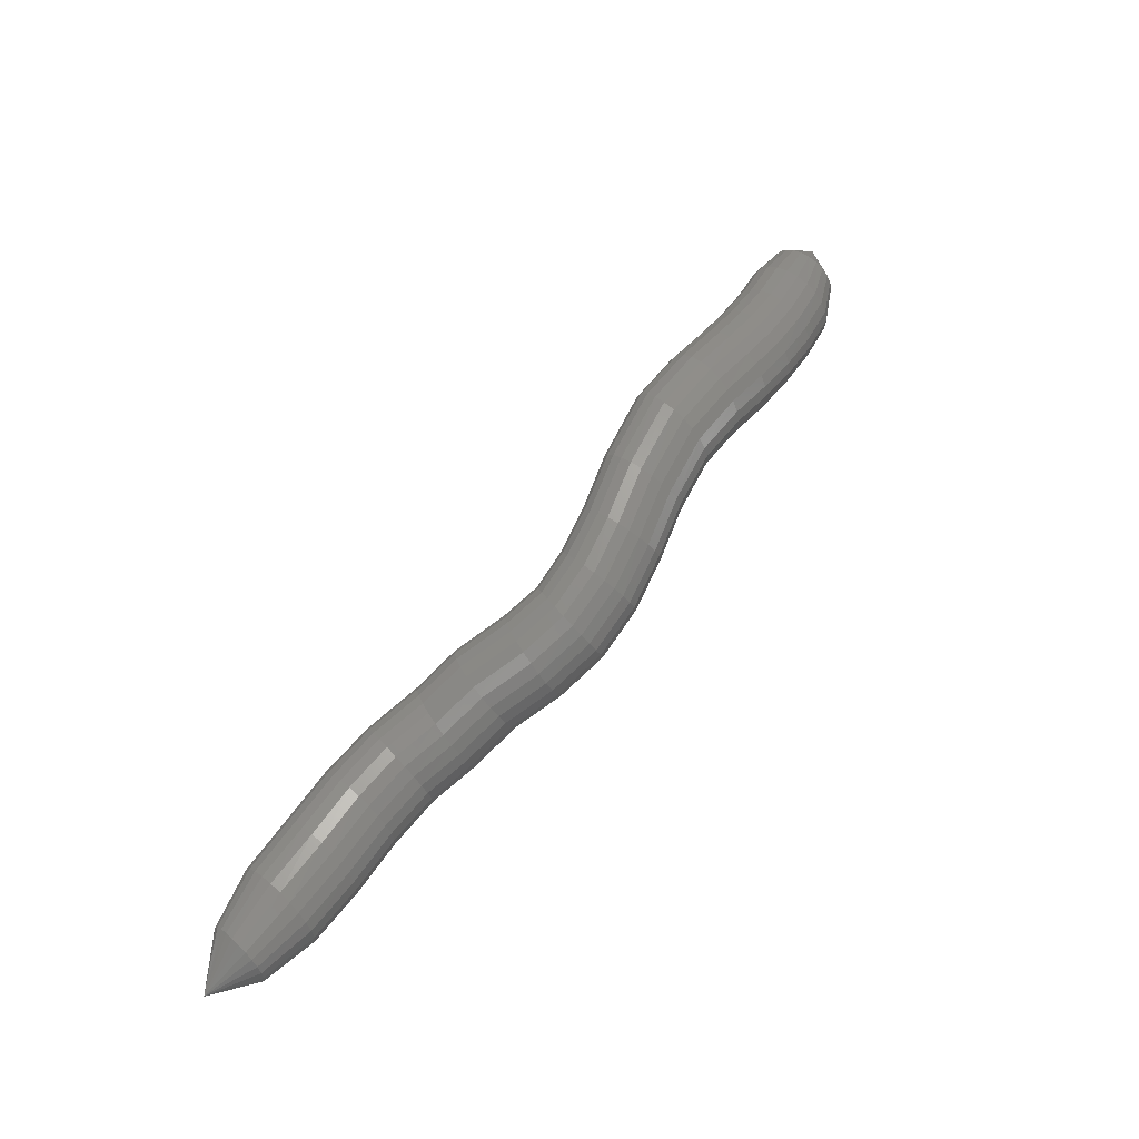
<metadata>
{"format":"stl","ext":"stl","renderer":"f3d","projection":"perspective","resolution":1024,"background":"white","views":[{"elev":-21.8,"azim":58.1,"up":"+Z"}]}
</metadata>
<code>
# stl→obj: 444 verts, 920 faces
v -33.12 15.47 418.5
v -32.85 14.06 417.9
v -33.07 14.08 417.9
v -32.59 13.08 416.9
v -32.88 13.1 416.9
v -32.33 12.26 415.8
v -32.61 12.28 415.8
v -32.05 11.36 414.7
v -32.33 11.37 414.7
v -31.76 10.37 413.7
v -32.04 10.38 413.7
v -31.48 9.253 412.5
v -31.76 9.279 412.5
v -31.37 8.018 411
v -31.65 8.084 411.1
v -31.63 7.128 409.1
v -31.9 7.212 409.2
v -31.92 6.625 407.6
v -32.19 6.716 407.7
v -32.27 6.163 406.4
v -32.53 6.262 406.5
v -32.67 5.688 405.5
v -32.92 5.806 405.6
v -33.26 5.061 404.7
v -33.49 5.199 404.9
v -34.18 4.15 403.9
v -34.41 4.291 404.1
v -34.89 3.481 403
v -35.13 3.617 403.2
v -35.58 2.533 402
v -35.85 2.622 402.1
v -36 1.62 400.8
v -36.29 1.673 400.9
v -36.27 0.7861 399.6
v -36.56 0.8309 399.6
v -36.6 -0.05508 398.3
v -36.88 -0.01254 398.4
v -36.88 -0.01252 398.4
v -36.94 -0.6455 396.9
v -37.15 -0.6157 396.9
v -37.33 -0.7206 395.3
v -33.28 14.16 417.9
v -33.15 13.19 416.9
v -32.88 12.36 415.7
v -32.59 11.45 414.6
v -32.3 10.46 413.6
v -32.03 9.37 412.5
v -31.92 8.221 411.1
v -32.16 7.371 409.3
v -32.44 6.883 407.8
v -32.78 6.435 406.6
v -33.16 5.991 405.7
v -33.72 5.398 405
v -34.63 4.496 404.2
v -35.36 3.815 403.3
v -36.11 2.779 402.2
v -36.56 1.796 400.9
v -36.84 0.9449 399.6
v -37.16 0.09344 398.4
v -37.36 -0.5438 396.9
v -33.47 14.29 417.8
v -33.39 13.36 416.8
v -33.12 12.52 415.6
v -32.82 11.6 414.5
v -32.52 10.59 413.4
v -32.25 9.518 412.3
v -32.15 8.417 411
v -32.39 7.596 409.3
v -32.66 7.115 407.8
v -33 6.67 406.6
v -33.37 6.23 405.7
v -33.92 5.643 405
v -34.83 4.75 404.2
v -35.56 4.06 403.3
v -36.34 2.992 402.2
v -36.8 1.981 400.9
v -37.09 1.12 399.6
v -37.4 0.2566 398.3
v -37.55 -0.4335 396.9
v -33.62 14.48 417.7
v -33.58 13.59 416.6
v -33.3 12.73 415.4
v -33 11.8 414.3
v -32.7 10.78 413.2
v -32.43 9.714 412.1
v -32.33 8.659 410.9
v -32.56 7.868 409.2
v -32.82 7.393 407.7
v -33.16 6.95 406.6
v -33.54 6.506 405.7
v -34.09 5.916 405
v -34.99 5.033 404.2
v -35.73 4.335 403.2
v -36.53 3.245 402.1
v -37 2.216 400.7
v -37.29 1.346 399.4
v -37.6 0.4686 398.2
v -37.7 -0.2871 396.8
v -33.72 14.69 417.6
v -33.71 13.86 416.4
v -33.42 12.99 415.2
v -33.11 12.04 414.1
v -32.81 11.01 413
v -32.54 9.942 411.9
v -32.44 8.928 410.7
v -32.66 8.17 409.1
v -32.92 7.699 407.7
v -33.26 7.254 406.5
v -33.66 6.798 405.6
v -34.22 6.197 404.9
v -35.1 5.325 404
v -35.85 4.618 403.1
v -36.66 3.521 401.9
v -37.14 2.483 400.6
v -37.43 1.606 399.3
v -37.74 0.7133 398
v -37.8 -0.1155 396.6
v -33.76 14.92 417.5
v -33.76 14.16 416.3
v -33.47 13.27 415
v -33.15 12.3 413.9
v -32.84 11.26 412.7
v -32.58 10.19 411.7
v -32.48 9.206 410.5
v -32.69 8.48 409
v -32.95 8.012 407.5
v -33.3 7.56 406.3
v -33.7 7.084 405.4
v -34.28 6.466 404.7
v -35.15 5.604 403.9
v -35.91 4.89 402.9
v -36.72 3.797 401.8
v -37.2 2.761 400.4
v -37.49 1.877 399.1
v -37.8 0.9697 397.8
v -37.85 0.06519 396.5
v -33.75 15.16 417.4
v -33.74 14.45 416.1
v -33.44 13.55 414.8
v -33.12 12.56 413.6
v -32.8 11.5 412.5
v -32.54 10.43 411.4
v -32.45 9.471 410.3
v -32.65 8.773 408.8
v -32.91 8.306 407.4
v -33.26 7.845 406.2
v -33.69 7.344 405.2
v -34.28 6.701 404.4
v -35.14 5.85 403.6
v -35.91 5.129 402.7
v -36.71 4.053 401.5
v -37.19 3.028 400.2
v -37.48 2.14 398.9
v -37.79 1.219 397.6
v -37.84 0.2425 396.3
v -33.68 15.37 417.2
v -33.64 14.73 415.9
v -33.34 13.81 414.6
v -33.01 12.81 413.4
v -32.69 11.74 412.3
v -32.43 10.65 411.2
v -32.33 9.704 410
v -32.53 9.026 408.6
v -32.8 8.56 407.2
v -33.15 8.089 406
v -33.6 7.558 404.9
v -34.23 6.885 404.1
v -35.07 6.044 403.4
v -35.84 5.318 402.4
v -36.63 4.271 401.3
v -37.1 3.264 400
v -37.39 2.375 398.6
v -37.7 1.444 397.4
v -37.77 0.4045 396.2
v -33.55 15.55 417.1
v -33.48 14.96 415.7
v -33.17 14.04 414.4
v -32.84 13.02 413.2
v -32.52 11.94 412
v -32.25 10.84 411
v -32.16 9.887 409.8
v -32.35 9.222 408.5
v -32.62 8.753 407.1
v -32.98 8.271 405.8
v -33.46 7.709 404.7
v -34.11 7.006 403.8
v -34.95 6.171 403.1
v -35.72 5.442 402.1
v -36.48 4.434 401.1
v -36.94 3.453 399.8
v -37.23 2.567 398.4
v -37.53 1.628 397.2
v -37.65 0.5377 396
v -33.38 15.69 417
v -33.26 15.14 415.6
v -32.94 14.21 414.3
v -32.61 13.19 413.1
v -32.29 12.09 411.9
v -32.03 10.98 410.8
v -31.93 10.01 409.6
v -32.12 9.344 408.3
v -32.39 8.872 406.9
v -32.76 8.379 405.6
v -33.27 7.786 404.4
v -33.94 7.052 403.6
v -34.78 6.221 402.8
v -35.54 5.492 401.8
v -36.28 4.53 400.8
v -36.73 3.581 399.6
v -37.01 2.699 398.2
v -37.31 1.757 397
v -37.48 0.6312 395.9
v -33.18 15.77 416.9
v -32.99 15.24 415.5
v -32.68 14.31 414.2
v -32.35 13.29 413
v -32.03 12.18 411.8
v -31.76 11.05 410.7
v -31.67 10.05 409.5
v -31.86 9.385 408.2
v -32.14 8.908 406.7
v -32.51 8.404 405.4
v -33.04 7.784 404.2
v -33.74 7.021 403.3
v -34.57 6.191 402.6
v -35.33 5.465 401.6
v -36.04 4.551 400.6
v -36.47 3.638 399.4
v -36.75 2.761 398.1
v -37.06 1.817 396.8
v -37.29 0.6767 395.8
v -32.96 15.79 416.9
v -32.71 15.27 415.5
v -32.4 14.34 414.2
v -32.07 13.31 412.9
v -31.75 12.2 411.8
v -31.49 11.06 410.6
v -31.66 10.05 409.5
v -31.39 10.02 409.4
v -31.58 9.342 408.1
v -31.87 8.857 406.6
v -32.25 8.344 405.3
v -32.79 7.702 404.1
v -33.52 6.914 403.1
v -34.35 6.084 402.4
v -35.1 5.361 401.4
v -35.78 4.497 400.5
v -36.19 3.619 399.3
v -36.47 2.749 398
v -36.77 1.807 396.8
v -36.77 1.806 396.8
v -37.08 0.6697 395.7
v -32.74 15.74 416.9
v -32.42 15.21 415.5
v -32.12 14.3 414.2
v -31.8 13.27 413
v -31.48 12.16 411.8
v -31.21 11 410.7
v -31.11 9.921 409.4
v -31.32 9.217 408
v -31.6 8.724 406.5
v -31.99 8.204 405.2
v -32.55 7.546 403.9
v -33.29 6.741 403
v -34.12 5.906 402.2
v -34.87 5.189 401.3
v -35.51 4.371 400.4
v -35.91 3.528 399.3
v -36.18 2.665 398
v -36.49 1.725 396.7
v -36.88 0.6115 395.7
v -32.54 15.63 417
v -32.16 15.08 415.6
v -31.86 14.17 414.3
v -31.55 13.16 413.1
v -31.23 12.05 411.9
v -30.97 10.88 410.8
v -30.86 9.751 409.4
v -31.07 9.021 408
v -31.36 8.52 406.5
v -31.75 7.995 405.1
v -32.32 7.33 403.9
v -33.07 6.514 402.9
v -33.91 5.672 402.1
v -34.65 4.963 401.2
v -35.27 4.182 400.4
v -35.64 3.369 399.3
v -35.91 2.514 398
v -36.23 1.581 396.8
v -36.68 0.5075 395.7
v -32.36 15.46 417
v -31.94 14.88 415.7
v -31.65 13.98 414.5
v -31.34 12.98 413.3
v -31.03 11.88 412.1
v -30.76 10.7 410.9
v -30.66 9.527 409.5
v -30.87 8.766 408
v -31.17 8.259 406.5
v -31.56 7.733 405.1
v -32.12 7.068 403.9
v -32.88 6.251 402.9
v -33.73 5.399 402.1
v -34.46 4.699 401.2
v -35.05 3.945 400.4
v -35.41 3.155 399.4
v -35.68 2.309 398.1
v -36 1.384 396.8
v -36.52 0.3657 395.8
v -32.23 15.26 417.2
v -31.77 14.62 415.9
v -31.49 13.75 414.6
v -31.19 12.76 413.5
v -30.88 11.67 412.3
v -30.62 10.48 411.1
v -30.51 9.267 409.7
v -30.74 8.473 408.1
v -31.03 7.961 406.6
v -31.42 7.437 405.2
v -31.98 6.781 404
v -32.73 5.971 403
v -33.59 5.108 402.2
v -34.31 4.416 401.3
v -34.89 3.676 400.5
v -35.24 2.902 399.5
v -35.5 2.066 398.2
v -35.83 1.152 397
v -36.39 0.1977 395.9
v -32.16 15.03 417.3
v -31.68 14.33 416
v -31.4 13.47 414.9
v -31.11 12.5 413.7
v -30.81 11.43 412.6
v -30.54 10.24 411.4
v -30.43 8.989 409.9
v -30.67 8.164 408.2
v -30.97 7.647 406.7
v -31.35 7.129 405.3
v -31.9 6.489 404.1
v -32.63 5.694 403.2
v -33.5 4.821 402.4
v -34.22 4.137 401.5
v -34.79 3.397 400.7
v -35.14 2.628 399.7
v -35.4 1.801 398.4
v -35.73 0.899 397.2
v -36.32 0.01704 396
v -32.14 14.8 417.4
v -31.66 14.03 416.2
v -31.39 13.19 415.1
v -31.11 12.23 413.9
v -30.81 11.18 412.8
v -30.54 9.992 411.6
v -30.43 8.716 410.1
v -30.67 7.861 408.4
v -30.97 7.342 406.8
v -31.35 6.832 405.5
v -31.88 6.216 404.3
v -32.59 5.443 403.4
v -33.48 4.558 402.6
v -34.19 3.882 401.7
v -34.76 3.13 400.9
v -35.11 2.356 399.9
v -35.37 1.534 398.6
v -35.71 0.6445 397.4
v -36.3 -0.1634 396.2
v -32.18 14.57 417.6
v -31.72 13.74 416.4
v -31.46 12.91 415.3
v -31.18 11.97 414.2
v -30.88 10.93 413.1
v -30.61 9.759 411.9
v -30.5 8.466 410.3
v -30.75 7.589 408.5
v -31.05 7.069 407
v -31.43 6.567 405.7
v -31.93 5.979 404.5
v -32.62 5.233 403.7
v -33.52 4.339 402.8
v -34.22 3.669 402
v -34.81 2.893 401.1
v -35.16 2.103 400.1
v -35.42 1.284 398.9
v -35.76 0.4067 397.6
v -35.77 0.4067 397.6
v -36.34 -0.3314 396.4
v -32.29 14.37 417.7
v -31.86 13.48 416.6
v -31.6 12.66 415.5
v -31.32 11.74 414.4
v -31.03 10.72 413.3
v -30.75 9.555 412.1
v -30.64 8.259 410.5
v -30.9 7.365 408.7
v -31.2 6.847 407.2
v -31.57 6.355 405.9
v -32.04 5.797 404.8
v -32.71 5.082 403.9
v -33.62 4.18 403.1
v -34.32 3.513 402.2
v -34.92 2.703 401.4
v -35.29 1.891 400.3
v -35.55 1.071 399.1
v -35.89 0.2061 397.8
v -36.43 -0.471 396.5
v -32.44 14.21 417.8
v -32.06 13.28 416.7
v -31.81 12.47 415.6
v -31.53 11.55 414.6
v -31.24 10.54 413.5
v -30.96 9.396 412.3
v -30.84 8.108 410.7
v -31.1 7.208 408.9
v -31.4 6.692 407.3
v -31.77 6.211 406.1
v -32.22 5.684 405
v -32.86 5 404.2
v -33.77 4.092 403.4
v -34.47 3.427 402.5
v -35.1 2.575 401.6
v -35.48 1.733 400.5
v -35.75 0.9107 399.3
v -36.08 0.05764 398
v -36.57 -0.5715 396.7
v -32.63 14.1 417.9
v -32.31 13.14 416.8
v -32.05 12.33 415.7
v -31.78 11.42 414.7
v -31.48 10.42 413.6
v -31.21 9.293 412.5
v -31.09 8.026 410.9
v -31.35 7.126 409
v -31.65 6.617 407.5
v -32.01 6.146 406.3
v -32.43 5.646 405.3
v -33.04 4.993 404.5
v -33.96 4.082 403.7
v -34.67 3.416 402.8
v -35.32 2.516 401.8
v -35.73 1.64 400.7
v -36 0.8134 399.5
v -36.08 0.05762 398
v -36.32 -0.03127 398.2
v -36.74 -0.6306 396.8
f 1 1 2
f 2 1 3
f 2 3 4
f 4 3 5
f 4 5 6
f 6 5 7
f 6 7 8
f 8 7 9
f 8 9 10
f 10 9 11
f 10 11 12
f 12 11 13
f 12 13 14
f 14 13 15
f 14 15 16
f 16 15 17
f 16 17 18
f 18 17 19
f 18 19 20
f 20 19 21
f 20 21 22
f 22 21 23
f 22 23 24
f 24 23 25
f 24 25 26
f 26 25 27
f 26 27 28
f 28 27 29
f 28 29 30
f 30 29 31
f 30 31 32
f 32 31 33
f 32 33 34
f 34 33 35
f 34 35 36
f 36 35 37
f 36 38 39
f 39 38 40
f 39 40 41
f 41 40 41
f 1 1 3
f 3 1 42
f 3 42 5
f 5 42 43
f 5 43 7
f 7 43 44
f 7 44 9
f 9 44 45
f 9 45 11
f 11 45 46
f 11 46 13
f 13 46 47
f 13 47 15
f 15 47 48
f 15 48 17
f 17 48 49
f 17 49 19
f 19 49 50
f 19 50 21
f 21 50 51
f 21 51 23
f 23 51 52
f 23 52 25
f 25 52 53
f 25 53 27
f 27 53 54
f 27 54 29
f 29 54 55
f 29 55 31
f 31 55 56
f 31 56 33
f 33 56 57
f 33 57 35
f 35 57 58
f 35 58 37
f 37 58 59
f 38 59 40
f 40 59 60
f 40 60 41
f 41 60 41
f 1 1 42
f 42 1 61
f 42 61 43
f 43 61 62
f 43 62 44
f 44 62 63
f 44 63 45
f 45 63 64
f 45 64 46
f 46 64 65
f 46 65 47
f 47 65 66
f 47 66 48
f 48 66 67
f 48 67 49
f 49 67 68
f 49 68 50
f 50 68 69
f 50 69 51
f 51 69 70
f 51 70 52
f 52 70 71
f 52 71 53
f 53 71 72
f 53 72 54
f 54 72 73
f 54 73 55
f 55 73 74
f 55 74 56
f 56 74 75
f 56 75 57
f 57 75 76
f 57 76 58
f 58 76 77
f 58 77 59
f 59 77 78
f 59 78 60
f 60 78 79
f 60 79 41
f 41 79 41
f 1 1 61
f 61 1 80
f 61 80 62
f 62 80 81
f 62 81 63
f 63 81 82
f 63 82 64
f 64 82 83
f 64 83 65
f 65 83 84
f 65 84 66
f 66 84 85
f 66 85 67
f 67 85 86
f 67 86 68
f 68 86 87
f 68 87 69
f 69 87 88
f 69 88 70
f 70 88 89
f 70 89 71
f 71 89 90
f 71 90 72
f 72 90 91
f 72 91 73
f 73 91 92
f 73 92 74
f 74 92 93
f 74 93 75
f 75 93 94
f 75 94 76
f 76 94 95
f 76 95 77
f 77 95 96
f 77 96 78
f 78 96 97
f 78 97 79
f 79 97 98
f 79 98 41
f 41 98 41
f 1 1 80
f 80 1 99
f 80 99 81
f 81 99 100
f 81 100 82
f 82 100 101
f 82 101 83
f 83 101 102
f 83 102 84
f 84 102 103
f 84 103 85
f 85 103 104
f 85 104 86
f 86 104 105
f 86 105 87
f 87 105 106
f 87 106 88
f 88 106 107
f 88 107 89
f 89 107 108
f 89 108 90
f 90 108 109
f 90 109 91
f 91 109 110
f 91 110 92
f 92 110 111
f 92 111 93
f 93 111 112
f 93 112 94
f 94 112 113
f 94 113 95
f 95 113 114
f 95 114 96
f 96 114 115
f 96 115 97
f 97 115 116
f 97 116 98
f 98 116 117
f 98 117 41
f 41 117 41
f 1 1 99
f 99 1 118
f 99 118 100
f 100 118 119
f 100 119 101
f 101 119 120
f 101 120 102
f 102 120 121
f 102 121 103
f 103 121 122
f 103 122 104
f 104 122 123
f 104 123 105
f 105 123 124
f 105 124 106
f 106 124 125
f 106 125 107
f 107 125 126
f 107 126 108
f 108 126 127
f 108 127 109
f 109 127 128
f 109 128 110
f 110 128 129
f 110 129 111
f 111 129 130
f 111 130 112
f 112 130 131
f 112 131 113
f 113 131 132
f 113 132 114
f 114 132 133
f 114 133 115
f 115 133 134
f 115 134 116
f 116 134 135
f 116 135 117
f 117 135 136
f 117 136 41
f 41 136 41
f 1 1 118
f 118 1 137
f 118 137 119
f 119 137 138
f 119 138 120
f 120 138 139
f 120 139 121
f 121 139 140
f 121 140 122
f 122 140 141
f 122 141 123
f 123 141 142
f 123 142 124
f 124 142 143
f 124 143 125
f 125 143 144
f 125 144 126
f 126 144 145
f 126 145 127
f 127 145 146
f 127 146 128
f 128 146 147
f 128 147 129
f 129 147 148
f 129 148 130
f 130 148 149
f 130 149 131
f 131 149 150
f 131 150 132
f 132 150 151
f 132 151 133
f 133 151 152
f 133 152 134
f 134 152 153
f 134 153 135
f 135 153 154
f 135 154 136
f 136 154 155
f 136 155 41
f 41 155 41
f 1 1 137
f 137 1 156
f 137 156 138
f 138 156 157
f 138 157 139
f 139 157 158
f 139 158 140
f 140 158 159
f 140 159 141
f 141 159 160
f 141 160 142
f 142 160 161
f 142 161 143
f 143 161 162
f 143 162 144
f 144 162 163
f 144 163 145
f 145 163 164
f 145 164 146
f 146 164 165
f 146 165 147
f 147 165 166
f 147 166 148
f 148 166 167
f 148 167 149
f 149 167 168
f 149 168 150
f 150 168 169
f 150 169 151
f 151 169 170
f 151 170 152
f 152 170 171
f 152 171 153
f 153 171 172
f 153 172 154
f 154 172 173
f 154 173 155
f 155 173 174
f 155 174 41
f 41 174 41
f 1 1 156
f 156 1 175
f 156 175 157
f 157 175 176
f 157 176 158
f 158 176 177
f 158 177 159
f 159 177 178
f 159 178 160
f 160 178 179
f 160 179 161
f 161 179 180
f 161 180 162
f 162 180 181
f 162 181 163
f 163 181 182
f 163 182 164
f 164 182 183
f 164 183 165
f 165 183 184
f 165 184 166
f 166 184 185
f 166 185 167
f 167 185 186
f 167 186 168
f 168 186 187
f 168 187 169
f 169 187 188
f 169 188 170
f 170 188 189
f 170 189 171
f 171 189 190
f 171 190 172
f 172 190 191
f 172 191 173
f 173 191 192
f 173 192 174
f 174 192 193
f 174 193 41
f 41 193 41
f 1 1 175
f 175 1 194
f 175 194 176
f 176 194 195
f 176 195 177
f 177 195 196
f 177 196 178
f 178 196 197
f 178 197 179
f 179 197 198
f 179 198 180
f 180 198 199
f 180 199 181
f 181 199 200
f 181 200 182
f 182 200 201
f 182 201 183
f 183 201 202
f 183 202 184
f 184 202 203
f 184 203 185
f 185 203 204
f 185 204 186
f 186 204 205
f 186 205 187
f 187 205 206
f 187 206 188
f 188 206 207
f 188 207 189
f 189 207 208
f 189 208 190
f 190 208 209
f 190 209 191
f 191 209 210
f 191 210 192
f 192 210 211
f 192 211 193
f 193 211 212
f 193 212 41
f 41 212 41
f 1 1 194
f 194 1 213
f 194 213 195
f 195 213 214
f 195 214 196
f 196 214 215
f 196 215 197
f 197 215 216
f 197 216 198
f 198 216 217
f 198 217 199
f 199 217 218
f 199 218 200
f 200 218 219
f 200 219 201
f 201 219 220
f 201 220 202
f 202 220 221
f 202 221 203
f 203 221 222
f 203 222 204
f 204 222 223
f 204 223 205
f 205 223 224
f 205 224 206
f 206 224 225
f 206 225 207
f 207 225 226
f 207 226 208
f 208 226 227
f 208 227 209
f 209 227 228
f 209 228 210
f 210 228 229
f 210 229 211
f 211 229 230
f 211 230 212
f 212 230 231
f 212 231 41
f 41 231 41
f 1 1 213
f 213 1 232
f 213 232 214
f 214 232 233
f 214 233 215
f 215 233 234
f 215 234 216
f 216 234 235
f 216 235 217
f 217 235 236
f 217 236 218
f 218 236 237
f 218 237 238
f 238 237 239
f 219 239 220
f 220 239 240
f 220 240 221
f 221 240 241
f 221 241 222
f 222 241 242
f 222 242 223
f 223 242 243
f 223 243 224
f 224 243 244
f 224 244 225
f 225 244 245
f 225 245 226
f 226 245 246
f 226 246 227
f 227 246 247
f 227 247 228
f 228 247 248
f 228 248 229
f 229 248 249
f 229 249 230
f 230 249 250
f 230 251 231
f 231 251 252
f 231 252 41
f 41 252 41
f 1 1 232
f 232 1 253
f 232 253 233
f 233 253 254
f 233 254 234
f 234 254 255
f 234 255 235
f 235 255 256
f 235 256 236
f 236 256 257
f 236 257 237
f 237 257 258
f 237 258 239
f 239 258 259
f 239 259 240
f 240 259 260
f 240 260 241
f 241 260 261
f 241 261 242
f 242 261 262
f 242 262 243
f 243 262 263
f 243 263 244
f 244 263 264
f 244 264 245
f 245 264 265
f 245 265 246
f 246 265 266
f 246 266 247
f 247 266 267
f 247 267 248
f 248 267 268
f 248 268 249
f 249 268 269
f 249 269 250
f 250 269 270
f 251 270 252
f 252 270 271
f 252 271 41
f 41 271 41
f 1 1 253
f 253 1 272
f 253 272 254
f 254 272 273
f 254 273 255
f 255 273 274
f 255 274 256
f 256 274 275
f 256 275 257
f 257 275 276
f 257 276 258
f 258 276 277
f 258 277 259
f 259 277 278
f 259 278 260
f 260 278 279
f 260 279 261
f 261 279 280
f 261 280 262
f 262 280 281
f 262 281 263
f 263 281 282
f 263 282 264
f 264 282 283
f 264 283 265
f 265 283 284
f 265 284 266
f 266 284 285
f 266 285 267
f 267 285 286
f 267 286 268
f 268 286 287
f 268 287 269
f 269 287 288
f 269 288 270
f 270 288 289
f 270 289 271
f 271 289 290
f 271 290 41
f 41 290 41
f 1 1 272
f 272 1 291
f 272 291 273
f 273 291 292
f 273 292 274
f 274 292 293
f 274 293 275
f 275 293 294
f 275 294 276
f 276 294 295
f 276 295 277
f 277 295 296
f 277 296 278
f 278 296 297
f 278 297 279
f 279 297 298
f 279 298 280
f 280 298 299
f 280 299 281
f 281 299 300
f 281 300 282
f 282 300 301
f 282 301 283
f 283 301 302
f 283 302 284
f 284 302 303
f 284 303 285
f 285 303 304
f 285 304 286
f 286 304 305
f 286 305 287
f 287 305 306
f 287 306 288
f 288 306 307
f 288 307 289
f 289 307 308
f 289 308 290
f 290 308 309
f 290 309 41
f 41 309 41
f 1 1 291
f 291 1 310
f 291 310 292
f 292 310 311
f 292 311 293
f 293 311 312
f 293 312 294
f 294 312 313
f 294 313 295
f 295 313 314
f 295 314 296
f 296 314 315
f 296 315 297
f 297 315 316
f 297 316 298
f 298 316 317
f 298 317 299
f 299 317 318
f 299 318 300
f 300 318 319
f 300 319 301
f 301 319 320
f 301 320 302
f 302 320 321
f 302 321 303
f 303 321 322
f 303 322 304
f 304 322 323
f 304 323 305
f 305 323 324
f 305 324 306
f 306 324 325
f 306 325 307
f 307 325 326
f 307 326 308
f 308 326 327
f 308 327 309
f 309 327 328
f 309 328 41
f 41 328 41
f 1 1 310
f 310 1 329
f 310 329 311
f 311 329 330
f 311 330 312
f 312 330 331
f 312 331 313
f 313 331 332
f 313 332 314
f 314 332 333
f 314 333 315
f 315 333 334
f 315 334 316
f 316 334 335
f 316 335 317
f 317 335 336
f 317 336 318
f 318 336 337
f 318 337 319
f 319 337 338
f 319 338 320
f 320 338 339
f 320 339 321
f 321 339 340
f 321 340 322
f 322 340 341
f 322 341 323
f 323 341 342
f 323 342 324
f 324 342 343
f 324 343 325
f 325 343 344
f 325 344 326
f 326 344 345
f 326 345 327
f 327 345 346
f 327 346 328
f 328 346 347
f 328 347 41
f 41 347 41
f 1 1 329
f 329 1 348
f 329 348 330
f 330 348 349
f 330 349 331
f 331 349 350
f 331 350 332
f 332 350 351
f 332 351 333
f 333 351 352
f 333 352 334
f 334 352 353
f 334 353 335
f 335 353 354
f 335 354 336
f 336 354 355
f 336 355 337
f 337 355 356
f 337 356 338
f 338 356 357
f 338 357 339
f 339 357 358
f 339 358 340
f 340 358 359
f 340 359 341
f 341 359 360
f 341 360 342
f 342 360 361
f 342 361 343
f 343 361 362
f 343 362 344
f 344 362 363
f 344 363 345
f 345 363 364
f 345 364 346
f 346 364 365
f 346 365 347
f 347 365 366
f 347 366 41
f 41 366 41
f 1 1 348
f 348 1 367
f 348 367 349
f 349 367 368
f 349 368 350
f 350 368 369
f 350 369 351
f 351 369 370
f 351 370 352
f 352 370 371
f 352 371 353
f 353 371 372
f 353 372 354
f 354 372 373
f 354 373 355
f 355 373 374
f 355 374 356
f 356 374 375
f 356 375 357
f 357 375 376
f 357 376 358
f 358 376 377
f 358 377 359
f 359 377 378
f 359 378 360
f 360 378 379
f 360 379 361
f 361 379 380
f 361 380 362
f 362 380 381
f 362 381 363
f 363 381 382
f 363 382 364
f 364 382 383
f 364 383 365
f 365 383 384
f 365 385 366
f 366 385 386
f 366 386 41
f 41 386 41
f 1 1 367
f 367 1 387
f 367 387 368
f 368 387 388
f 368 388 369
f 369 388 389
f 369 389 370
f 370 389 390
f 370 390 371
f 371 390 391
f 371 391 372
f 372 391 392
f 372 392 373
f 373 392 393
f 373 393 374
f 374 393 394
f 374 394 375
f 375 394 395
f 375 395 376
f 376 395 396
f 376 396 377
f 377 396 397
f 377 397 378
f 378 397 398
f 378 398 379
f 379 398 399
f 379 399 380
f 380 399 400
f 380 400 381
f 381 400 401
f 381 401 382
f 382 401 402
f 382 402 383
f 383 402 403
f 383 403 384
f 384 403 404
f 385 404 386
f 386 404 405
f 386 405 41
f 41 405 41
f 1 1 387
f 387 1 406
f 387 406 388
f 388 406 407
f 388 407 389
f 389 407 408
f 389 408 390
f 390 408 409
f 390 409 391
f 391 409 410
f 391 410 392
f 392 410 411
f 392 411 393
f 393 411 412
f 393 412 394
f 394 412 413
f 394 413 395
f 395 413 414
f 395 414 396
f 396 414 415
f 396 415 397
f 397 415 416
f 397 416 398
f 398 416 417
f 398 417 399
f 399 417 418
f 399 418 400
f 400 418 419
f 400 419 401
f 401 419 420
f 401 420 402
f 402 420 421
f 402 421 403
f 403 421 422
f 403 422 404
f 404 422 423
f 404 423 405
f 405 423 424
f 405 424 41
f 41 424 41
f 1 1 406
f 406 1 425
f 406 425 407
f 407 425 426
f 407 426 408
f 408 426 427
f 408 427 409
f 409 427 428
f 409 428 410
f 410 428 429
f 410 429 411
f 411 429 430
f 411 430 412
f 412 430 431
f 412 431 413
f 413 431 432
f 413 432 414
f 414 432 433
f 414 433 415
f 415 433 434
f 415 434 416
f 416 434 435
f 416 435 417
f 417 435 436
f 417 436 418
f 418 436 437
f 418 437 419
f 419 437 438
f 419 438 420
f 420 438 439
f 420 439 421
f 421 439 440
f 421 440 422
f 422 440 441
f 422 441 442
f 442 441 443
f 442 443 424
f 424 443 444
f 424 444 41
f 41 444 41
f 1 1 425
f 425 1 2
f 425 2 426
f 426 2 4
f 426 4 427
f 427 4 6
f 427 6 428
f 428 6 8
f 428 8 429
f 429 8 10
f 429 10 430
f 430 10 12
f 430 12 431
f 431 12 14
f 431 14 432
f 432 14 16
f 432 16 433
f 433 16 18
f 433 18 434
f 434 18 20
f 434 20 435
f 435 20 22
f 435 22 436
f 436 22 24
f 436 24 437
f 437 24 26
f 437 26 438
f 438 26 28
f 438 28 439
f 439 28 30
f 439 30 440
f 440 30 32
f 440 32 441
f 441 32 34
f 441 34 443
f 443 34 36
f 443 36 444
f 444 36 39
f 444 39 41
f 41 39 41

</code>
